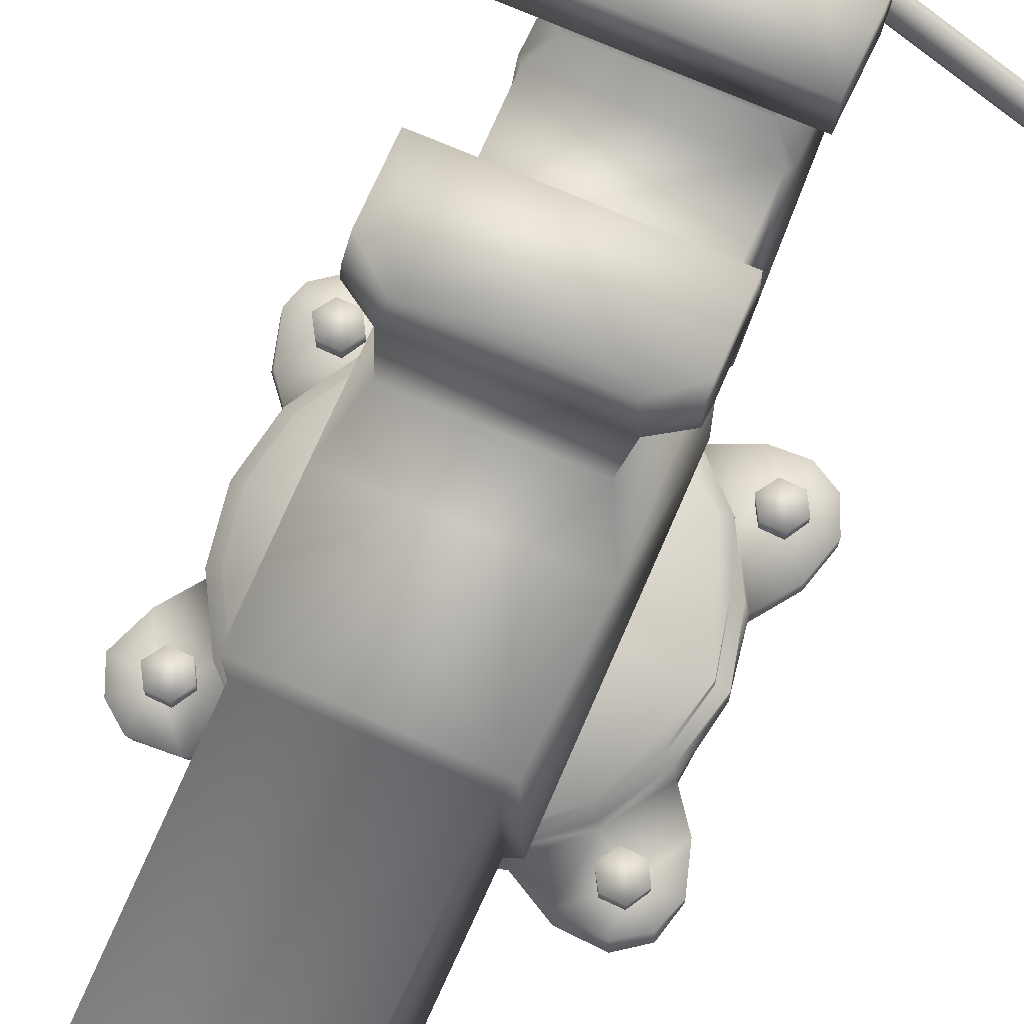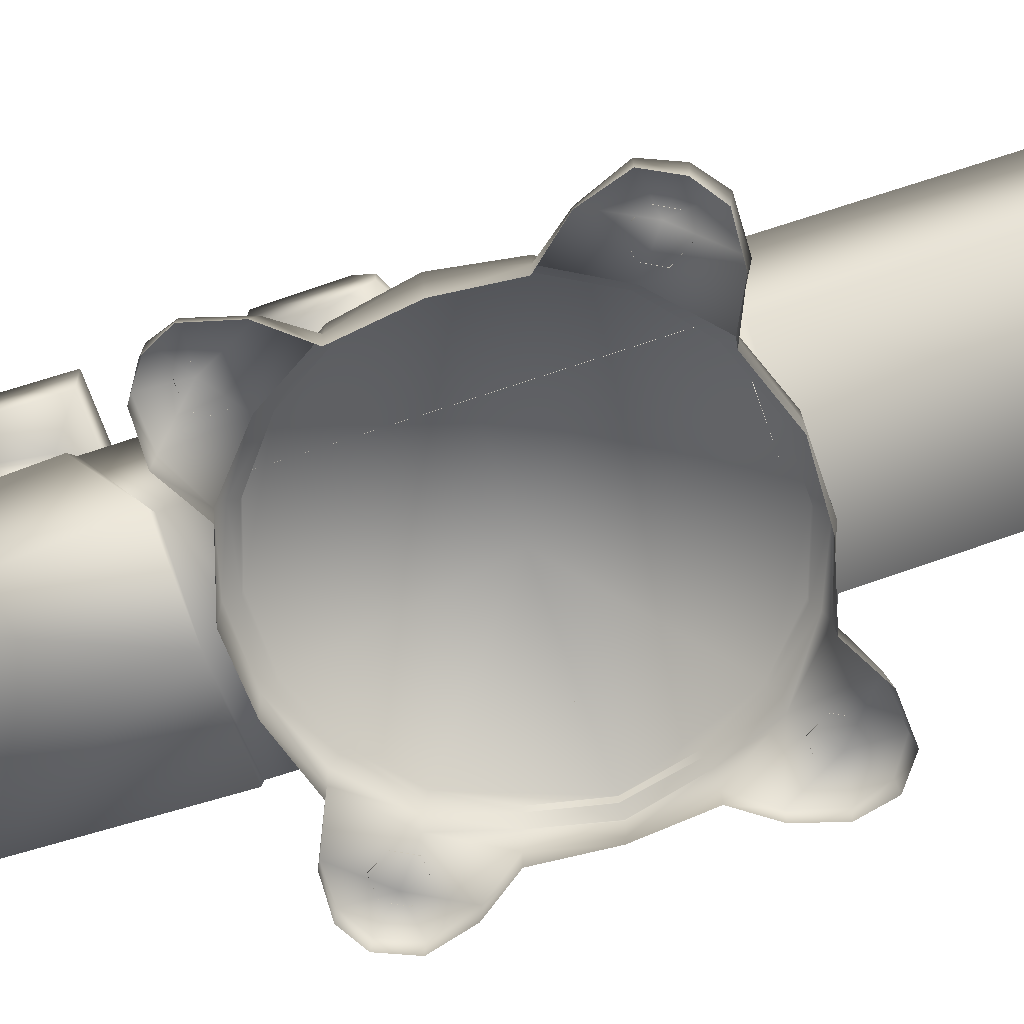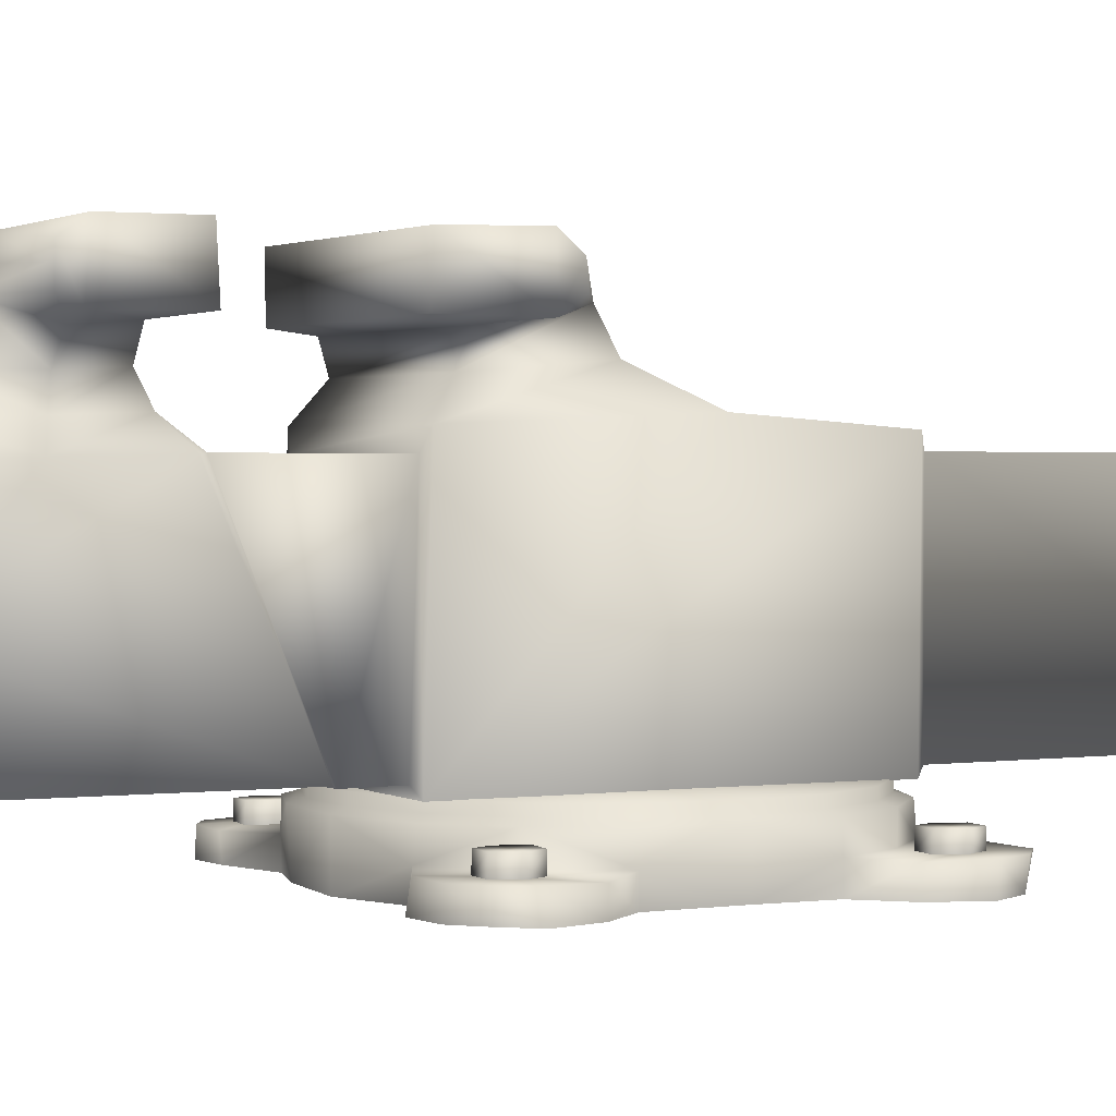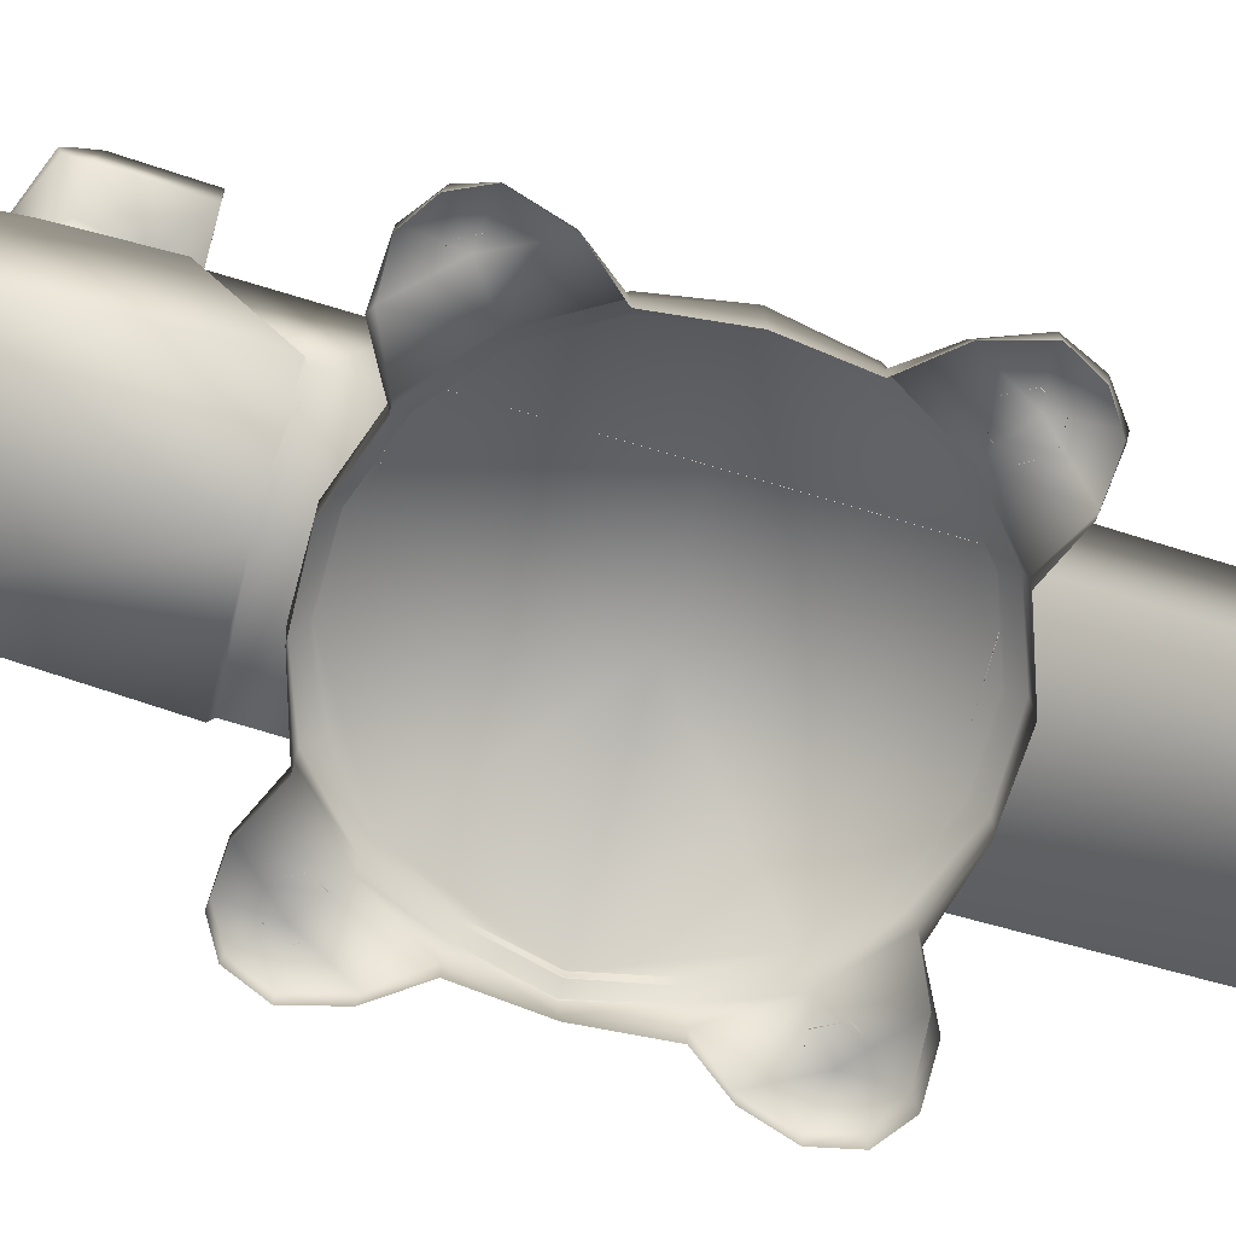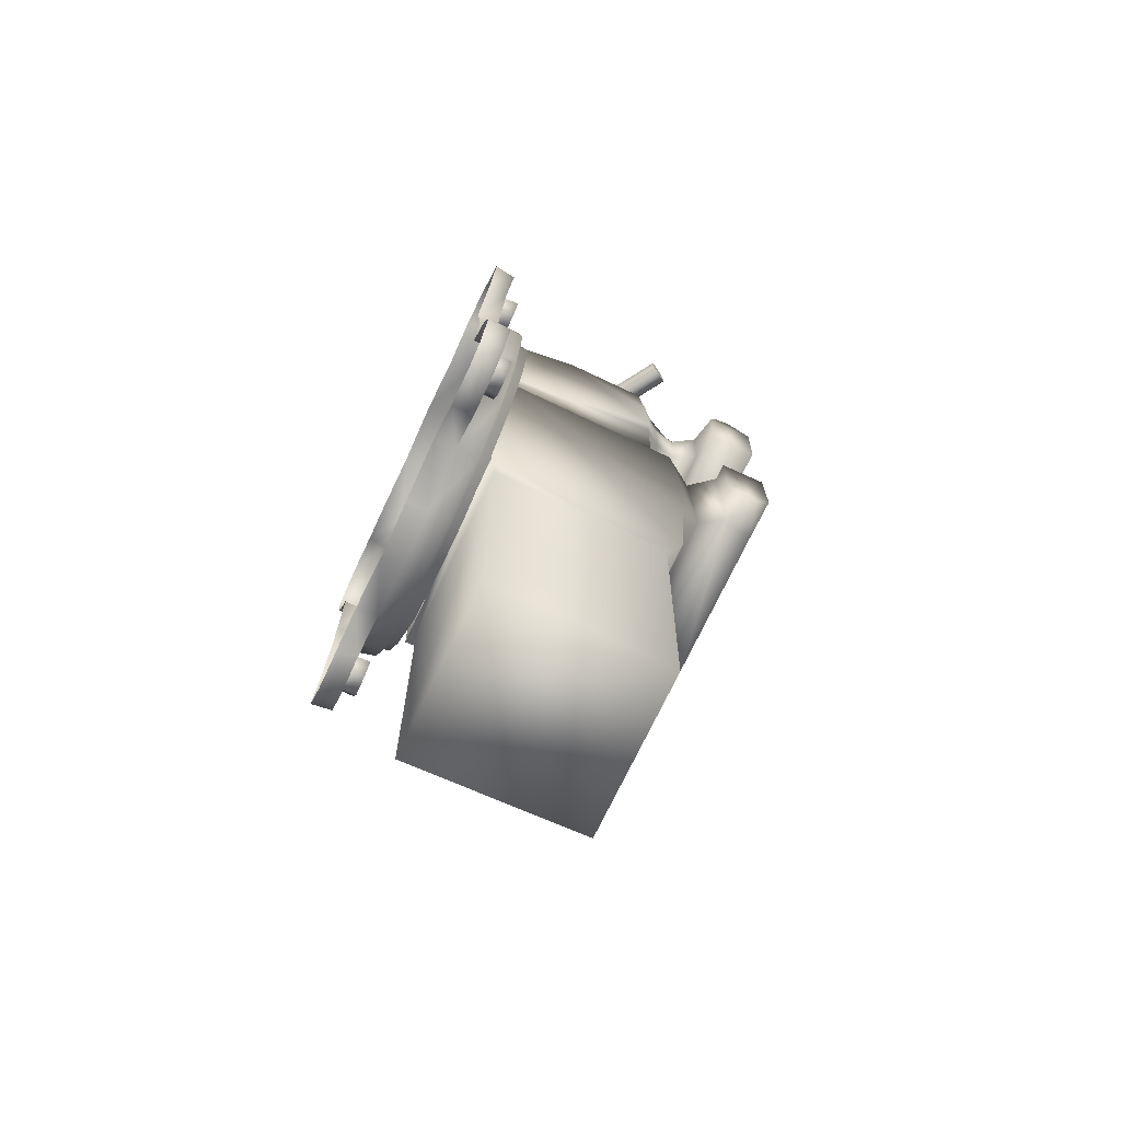
<metadata>
{"format":"obj","ext":"obj","renderer":"f3d","projection":"perspective","resolution":1024,"background":"white","views":[{"elev":71.8,"azim":-156.2,"up":"+Y"},{"elev":-70.5,"azim":109.2,"up":"+Y"},{"elev":1.5,"azim":63.3,"up":"+Y"},{"elev":-75.9,"azim":74.2,"up":"+Y"},{"elev":-71.7,"azim":64.8,"up":"+Z"}]}
</metadata>
<code>
v  -3.845 12.17 16.38
v  -3.888 12.62 15.76
v  -3.878 11.01 15.87
v  -3.851 11.3 16.4
v  -3.858 11.76 16.53
v  -2.931 5.493 18.8
v  -0.8066 5.943 19.21
v  -0.9746 6.557 19.23
v  -2.91 8.45 18.84
v  -3.101 8.542 16.3
v  3.888 12.62 15.76
v  3.845 12.17 16.38
v  3.878 11.01 15.87
v  3.858 11.76 16.53
v  3.851 11.3 16.4
v  2.91 8.45 18.84
v  2.931 5.493 18.8
v  3.101 8.542 16.3
v  0.6519 6.969 19.31
v  0.7999 6.559 19.29
v  -0.7561 7.046 19.26
v  0.6041 5.914 19.25
v  -0.0482 5.59 19.24
v  -2.853 2.75 17.79
v  2.853 2.75 17.79
v  -0.0391 7.315 20.62
v  -0.0461 7.37 19.26
v  -0.7374 7.001 20.62
v  0.6232 6.909 20.62
v  -0.9295 6.479 20.62
v  0.7601 6.376 20.61
v  -0.0405 6.425 20.67
v  -0.7308 5.889 20.54
v  0.5599 5.886 20.55
v  0.0037 5.611 20.56
v  -3.162 8.578 13.56
v  -3.166 2.78 11.08
v  0 2.76 17.82
v  3.166 2.78 11.08
v  3.162 8.578 13.56
v  0 2.715 11.14
v  -3.025 2.716 10.96
v  3.025 2.716 10.96
v  -3.322 2.453 9.417
v  0.2591 2.485 9.498
v  0 2.719 9.565
v  -3.052 2.732 9.567
v  3.052 2.732 9.567
v  3.322 2.453 9.417
v  -2.978 2.696 -1.173
v  2.978 2.696 -1.173
v  3.223 2.456 -0.8958
v  -3.398 2.488 -0.9666
v  -2.868 2.736 -11.04
v  2.868 2.736 -11.04
v  -2.922 8.638 -1.207
v  -2.724 8.617 -11.04
v  2.724 8.617 -11.04
v  -3.242 9.047 -0.9571
v  2.922 8.638 -1.207
v  -2.846 11.32 5.803
v  -3.861 10.99 7.085
v  -3.865 11.45 6.418
v  -3.836 12.63 7.041
v  -2.626 12.41 6.095
v  -3.831 12.11 6.453
v  3.831 12.11 6.453
v  3.836 12.63 7.041
v  3.848 11 7.026
v  3.865 11.45 6.418
v  2.846 11.32 5.803
v  2.626 12.41 6.095
v  3.854 12.58 9.442
v  -3.811 12.58 9.492
v  3.824 11.04 9.499
v  -3.841 11.01 9.463
v  3.492 10.86 8.522
v  -3.492 10.86 8.522
v  -2.793 10.03 8.587
v  -2.589 10.32 5.107
v  2.793 10.03 8.587
v  -3.323 9.114 9.223
v  3.323 9.114 9.223
v  2.956 8.587 9.324
v  -2.956 8.587 9.324
v  3.009 8.608 13.36
v  -3.009 8.608 13.36
v  2.437 9.311 14.09
v  2.521 9.245 16.06
v  -2.437 9.311 14.09
v  -2.521 9.245 16.06
v  2.198 10.1 14.4
v  2.382 10.02 15.95
v  -2.382 10.02 15.95
v  -2.198 10.1 14.4
v  2.611 10.89 14.34
v  2.879 10.77 15.85
v  -2.879 10.77 15.85
v  -2.611 10.89 14.34
v  3.804 11.02 13.41
v  -3.804 11.02 13.41
v  3.805 12.63 13.5
v  -3.844 12.59 13.46
v  1.874 12.37 16.84
v  -1.874 12.37 16.84
v  1.899 11.82 17.06
v  -1.899 11.82 17.06
v  1.938 11.27 17.26
v  -1.938 11.27 17.26
v  2.017 10.04 17.96
v  -2.017 10.04 17.96
v  -2.333 9.199 18.45
v  2.333 9.199 18.45
v  0 8.367 18.82
v  -3.437 9.291 3.514
v  3.239 9.358 3.229
v  2.589 10.32 5.107
v  3.242 9.047 -0.9571
v  4.077 8.644 20.27
v  3.911 8.907 20.4
v  -7.915 1.438 20.39
v  -7.749 1.174 20.26
v  4.146 8.535 19.96
v  -7.68 1.065 19.95
v  4.078 8.644 19.65
v  -7.748 1.174 19.64
v  3.912 8.907 19.52
v  -7.915 1.438 19.51
v  3.745 9.171 19.65
v  -8.081 1.701 19.64
v  3.676 9.28 19.96
v  -8.15 1.81 19.95
v  3.744 9.171 20.27
v  -8.082 1.701 20.26
v  4.671 2.08 8.185
v  3.015 2.048 9.423
v  3.174 1.319 9.567
v  4.685 1.342 8.196
v  4.378 2.202 7.939
v  2.874 2.202 9.201
v  5.719 2.08 6.37
v  5.359 2.202 6.239
v  5.7 2.202 4.306
v  5.682 2.471 4.306
v  5.359 2.454 6.239
v  6.066 2.102 4.306
v  5.703 2.102 2.249
v  5.359 2.202 2.374
v  4.658 2.102 0.4388
v  4.378 2.202 0.6738
v  5.719 1.36 2.243
v  4.685 1.346 0.4722
v  3.057 2.102 -0.9044
v  2.874 2.202 -0.5879
v  3.138 1.329 -0.9348
v  4.486 1.342 -1.689
v  5.729 1.342 -0.34
v  6.61 1.342 -1.166
v  5.84 1.342 -1.744
v  7.039 1.342 -0.1955
v  6.539 1.295 1.147
v  6.655 0.5866 1.127
v  7.039 0.5866 -0.1955
v  1.093 2.102 -1.619
v  1.03 2.202 -1.259
v  1.096 1.342 -1.636
v  -0.9963 2.102 -1.619
v  -0.9329 2.202 -1.259
v  -0.9993 1.342 -1.636
v  1.03 2.202 9.872
v  1.096 2.08 10.25
v  -0.9297 2.471 9.854
v  -2.767 2.438 9.078
v  -2.777 2.202 9.201
v  -0.9329 2.202 9.872
v  1.027 2.471 9.854
v  2.865 2.471 9.185
v  -0.9963 2.102 10.23
v  -2.96 2.102 9.517
v  -4.281 2.202 7.939
v  -4.486 2.063 8.102
v  -4.207 2.442 7.853
v  -5.153 2.443 6.195
v  -5.182 2.189 6.204
v  3.101 0.592 -0.9133
v  1.093 0.5866 -1.618
v  4.444 0.6047 -1.54
v  5.759 0.6046 -1.635
v  6.552 0.6055 -1.094
v  5.722 0.6043 2.26
v  -2.777 2.202 -0.5879
v  -2.768 2.471 -0.5723
v  -0.9297 2.471 -1.242
v  -2.974 2.079 -0.7638
v  -5.603 2.454 4.306
v  -5.585 2.471 4.306
v  -5.163 2.437 2.428
v  -5.603 2.202 4.306
v  -5.62 2.181 4.306
v  -5.221 2.173 2.405
v  -4.228 2.179 0.7166
v  -4.187 2.443 0.7423
v  -4.457 2.094 0.5105
v  -4.258 1.288 -1.54
v  -5.632 1.342 -0.34
v  -4.536 1.36 0.5111
v  -2.966 1.349 -0.9245
v  -5.49 2.091 2.29
v  -5.968 2.102 4.306
v  -5.986 2.08 4.306
v  -5.662 1.305 -1.643
v  -4.247 1.286 -1.538
v  -6.497 1.303 -1.081
v  -6.827 1.299 -0.121
v  -6.429 1.29 1.17
v  -5.625 1.343 2.219
v  -6.826 0.6389 -0.0682
v  -6.44 0.6487 1.16
v  -4.388 0.5866 -1.689
v  -5.743 0.5866 -1.744
v  -6.565 0.5866 -1.135
v  -0.9708 0.6289 10.15
v  1.093 0.5866 10.23
v  3.079 0.5866 9.521
v  5.342 2.471 2.38
v  1.027 2.471 -1.242
v  2.865 2.471 -0.5723
v  0.0485 2.471 4.306
v  4.364 2.471 0.6853
v  4.378 2.454 7.939
v  -6.806 0.6047 8.826
v  -6.374 0.6207 9.829
v  -6.407 1.309 9.792
v  -6.814 1.31 8.817
v  -5.564 0.6304 10.28
v  -4.357 0.6332 10.18
v  -4.441 1.289 10.21
v  -5.552 1.326 10.26
v  -3 1.342 9.529
v  -2.982 0.5866 9.521
v  -5.632 1.342 8.953
v  -1.01 0.6204 -1.516
v  -3.013 0.6133 -0.9611
v  -5.488 2.095 6.319
v  -5.631 1.34 6.352
v  -4.574 1.353 8.099
v  -6.452 1.307 7.501
v  -6.471 0.6111 7.547
v  -5.986 1.342 4.306
v  -5.823 0.6268 4.292
v  -5.625 0.6043 6.353
v  -5.629 0.593 2.212
v  5.946 0.6378 4.249
v  4.486 0.5866 10.3
v  4.541 1.309 10.2
v  5.815 0.6035 10.23
v  5.853 1.311 10.22
v  6.631 0.6216 9.676
v  6.687 1.31 9.588
v  5.706 0.5917 6.374
v  5.73 1.325 6.384
v  6.493 1.236 7.378
v  6.655 0.5866 7.486
v  5.729 1.342 8.953
v  6.929 1.304 8.839
v  7.039 0.5866 8.809
v  5.803 1.799 -0.7502
v  6.154 1.807 -0.1737
v  6.119 1.321 -0.1866
v  5.797 1.323 -0.748
v  5.798 1.8 0.3842
v  5.805 1.317 0.4124
v  5.139 1.806 -0.7789
v  4.812 1.795 -0.1773
v  5.151 1.336 -0.7632
v  4.815 1.325 -0.174
v  5.126 1.798 0.3746
v  5.137 1.331 0.3865
v  5.816 1.799 8.217
v  6.168 1.807 8.794
v  6.133 1.321 8.781
v  5.811 1.323 8.219
v  5.811 1.8 9.352
v  5.819 1.317 9.38
v  5.152 1.806 8.188
v  4.826 1.795 8.79
v  5.165 1.336 8.204
v  4.829 1.325 8.793
v  5.14 1.798 9.342
v  5.15 1.331 9.354
v  -5.041 1.799 8.273
v  -4.689 1.807 8.85
v  -4.724 1.321 8.837
v  -5.046 1.323 8.276
v  -5.046 1.8 9.408
v  -5.038 1.317 9.436
v  -5.705 1.806 8.245
v  -6.031 1.795 8.846
v  -5.692 1.336 8.26
v  -6.028 1.325 8.85
v  -5.717 1.798 9.398
v  -5.707 1.331 9.41
v  -5.091 1.799 -0.8707
v  -4.739 1.807 -0.2942
v  -4.774 1.321 -0.3071
v  -5.096 1.323 -0.8685
v  -5.096 1.8 0.2637
v  -5.088 1.317 0.2919
v  -5.755 1.806 -0.8994
v  -6.081 1.795 -0.2978
v  -5.742 1.336 -0.8837
v  -6.078 1.325 -0.2945
v  -5.767 1.798 0.2541
v  -5.757 1.331 0.266
g default
f 1 2 3
f 4 5 1 3
f 6 7 8
f 6 9 10
f 11 12 13
f 12 14 15 13
f 16 17 18
f 17 16 19 20
f 6 8 21 9
f 22 17 20
f 23 7 6 24
f 17 22 23 25
f 26 27 21 28
f 26 29 19 27
f 8 30 28 21
f 29 31 20 19
f 26 28 32
f 32 28 30
f 31 29 32
f 32 29 26
f 32 30 33
f 34 31 32
f 32 33 35
f 35 34 32
f 8 7 33 30
f 23 35 33 7
f 34 35 23 22
f 31 34 22 20
f 36 37 6 10
f 37 24 6
f 23 24 38
f 38 25 23
f 17 39 40 18
f 17 25 39
f 41 37 42
f 41 38 24 37
f 43 39 41
f 25 38 41 39
f 44 45 46 47
f 46 41 42 47
f 43 41 46 48
f 48 46 45 49
f 50 51 52 53
f 54 55 51 50
f 56 57 54 50
f 57 58 55 54
f 53 59 56 50
f 59 53 44
f 60 51 55 58
f 56 60 58 57
f 61 62 63
f 64 65 66
f 62 64 66 63
f 66 65 61 63
f 67 68 69 70
f 70 69 71
f 72 68 67
f 71 72 67 70
f 65 72 71 61
f 72 65 64
f 73 68 72
f 74 73 72 64
f 73 75 69 68
f 62 76 74 64
f 74 76 75 73
f 69 75 77 71
f 78 76 62 61
f 78 77 75 76
f 79 78 61 80
f 79 81 77 78
f 82 83 81 79
f 84 48 49 83
f 44 47 85 82
f 85 84 83 82
f 39 43 86 40
f 84 86 43 48
f 87 42 37 36
f 42 87 85 47
f 87 86 84 85
f 18 40 88 89
f 88 40 86
f 90 36 10 91
f 87 36 90
f 90 88 86 87
f 92 93 89 88
f 91 94 95 90
f 95 92 88 90
f 92 96 97 93
f 13 97 96
f 98 99 95 94
f 99 98 3
f 99 96 92 95
f 13 96 100
f 101 99 3
f 101 100 96 99
f 100 102 11 13
f 2 103 101 3
f 103 102 100 101
f 11 102 104
f 12 11 104
f 103 2 105
f 105 2 1
f 105 104 102 103
f 104 106 14 12
f 107 105 1 5
f 107 106 104 105
f 108 15 14 106
f 15 108 97 13
f 5 4 109 107
f 109 108 106 107
f 98 109 4 3
f 108 110 93 97
f 94 111 109 98
f 91 112 111 94
f 110 111 112 113
f 109 111 110 108
f 10 9 112 91
f 112 9 114
f 113 112 114 16
f 21 27 114 9
f 19 16 114 27
f 110 113 89 93
f 113 16 18 89
f 80 115 82 79
f 116 115 80 117
f 115 59 44 82
f 59 115 116 118
f 81 117 71 77
f 83 116 117 81
f 117 80 61 71
f 49 118 116 83
f 60 118 52 51
f 59 118 60 56
f 49 52 118
f 52 53 59
f 59 118 52
f 119 120 121 122
f 123 119 122 124
f 125 123 124 126
f 127 125 126 128
f 129 127 128 130
f 131 129 130 132
f 133 131 132 134
f 120 133 134 121
f 124 122 121 128
f 121 134 132 128
f 132 130 128
f 124 128 126
f 129 131 133 125
f 133 120 119 125
f 119 123 125
f 129 125 127
f 135 136 137 138
f 139 140 136 135
f 141 142 139 135
f 143 144 145 142
f 146 143 142 141
f 147 148 143 146
f 149 150 148 147
f 147 151 152 149
f 153 154 150 149
f 155 153 149 152
f 156 155 152 157
f 157 158 159 156
f 160 161 162 163
f 161 157 152 151
f 157 161 160 158
f 164 165 154 153
f 166 164 153 155
f 164 167 168 165
f 166 169 167 164
f 170 171 136 140
f 172 173 174 175
f 172 175 170 176
f 176 170 140 177
f 170 175 178 171
f 174 179 178 175
f 174 180 181 179
f 182 183 184 180
f 173 182 180 174
f 166 155 185 186
f 155 156 187 185
f 188 187 156 159
f 159 158 189 188
f 189 158 160 163
f 190 162 161 151
f 191 192 193 168
f 167 194 191 168
f 195 196 197
f 183 195 198 184
f 183 196 195
f 199 198 200
f 184 198 199
f 191 201 202 192
f 197 202 201 200
f 197 200 198 195
f 194 203 201 191
f 204 205 206 207
f 208 200 201 203
f 199 200 208 209
f 210 209 208
f 211 204 212
f 211 213 205 204
f 214 215 205 213
f 206 216 208 203
f 215 216 206 205
f 217 218 215 214
f 211 212 219 220
f 213 221 217 214
f 220 221 213 211
f 222 223 171 178
f 171 223 137 136
f 137 223 224
f 148 225 144 143
f 165 226 227 154
f 193 226 165 168
f 226 193 228
f 229 228 144 225
f 172 228 182 173
f 150 229 225 148
f 229 150 154 227
f 202 228 193 192
f 196 228 202 197
f 182 228 196 183
f 144 228 230 145
f 226 228 229 227
f 228 172 176
f 230 228 176 177
f 230 177 140 139
f 145 230 139 142
f 231 232 233 234
f 235 236 237 238
f 239 237 236 240
f 238 237 241 233
f 178 179 239 222
f 240 222 239
f 238 233 232 235
f 242 243 207 169
f 186 242 169 166
f 194 207 206 203
f 167 169 207 194
f 207 212 204
f 212 207 243 219
f 244 245 246 181
f 246 245 247 241
f 246 241 237 239
f 181 246 239 179
f 209 210 244
f 184 244 181 180
f 244 184 199 209
f 241 247 234 233
f 234 247 248 231
f 249 245 244 210
f 208 216 249 210
f 245 249 250 251
f 250 249 216 252
f 252 216 215 218
f 251 248 247 245
f 253 190 151
f 146 253 151 147
f 254 255 137 224
f 256 257 255 254
f 258 259 257 256
f 260 261 262 263
f 262 261 138 264
f 261 141 135 138
f 261 253 146 141
f 260 253 261
f 263 262 265 266
f 265 262 264 259
f 255 264 138 137
f 264 255 257 259
f 266 265 259 258
f 267 268 269 270
f 268 267 271
f 271 272 269 268
f 267 273 274 271
f 275 273 267 270
f 274 273 275 276
f 277 274 276 278
f 271 274 277
f 271 277 278 272
f 279 280 281 282
f 280 279 283
f 283 284 281 280
f 279 285 286 283
f 287 285 279 282
f 286 285 287 288
f 289 286 288 290
f 283 286 289
f 283 289 290 284
f 291 292 293 294
f 292 291 295
f 295 296 293 292
f 291 297 298 295
f 299 297 291 294
f 298 297 299 300
f 301 298 300 302
f 295 298 301
f 295 301 302 296
f 303 304 305 306
f 304 303 307
f 307 308 305 304
f 303 309 310 307
f 311 309 303 306
f 310 309 311 312
f 313 310 312 314
f 307 310 313
f 307 313 314 308

</code>
